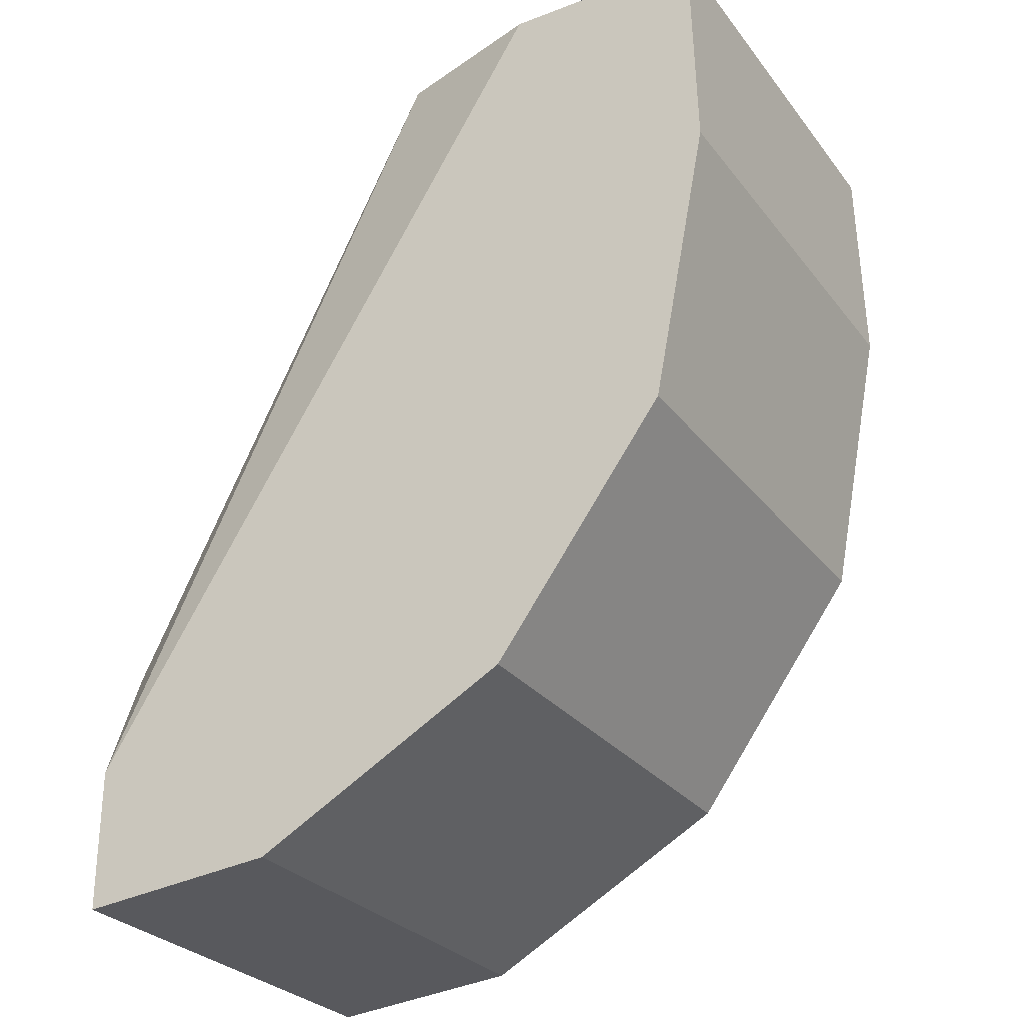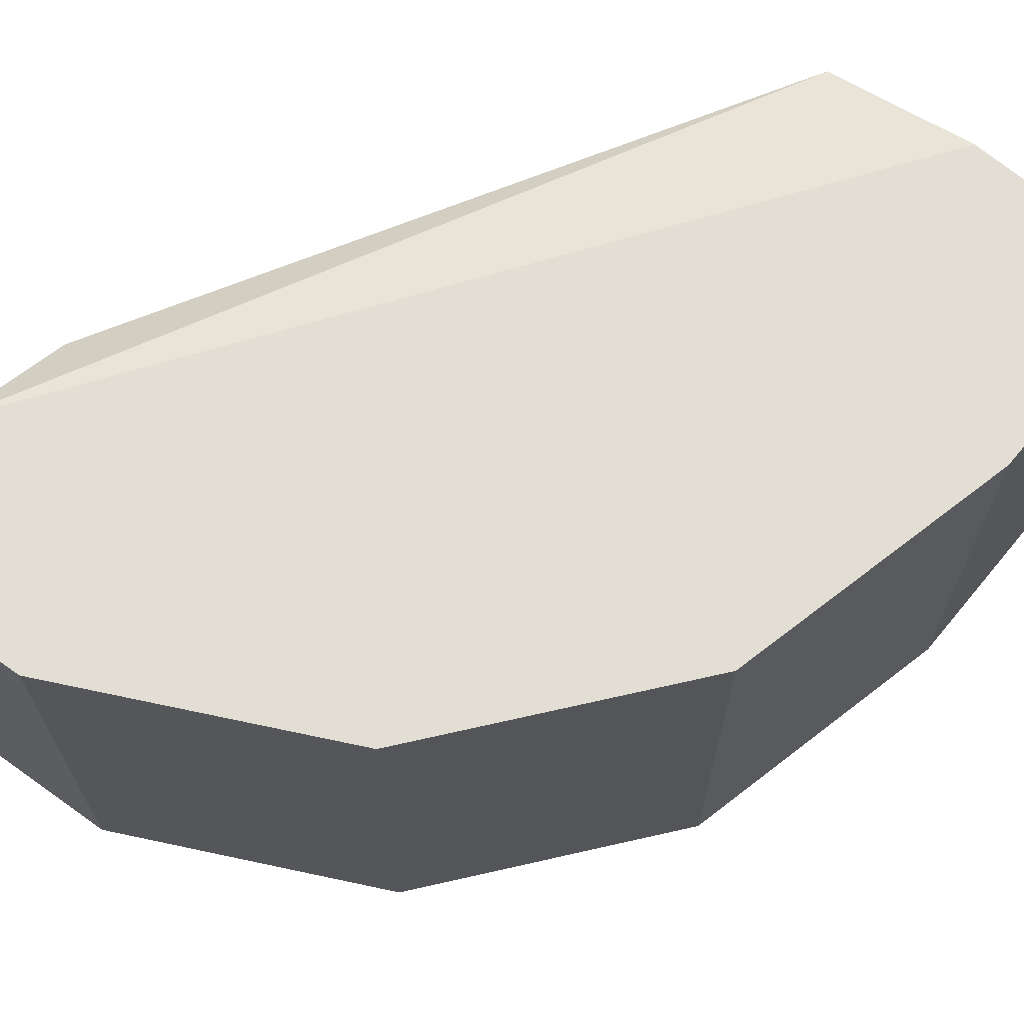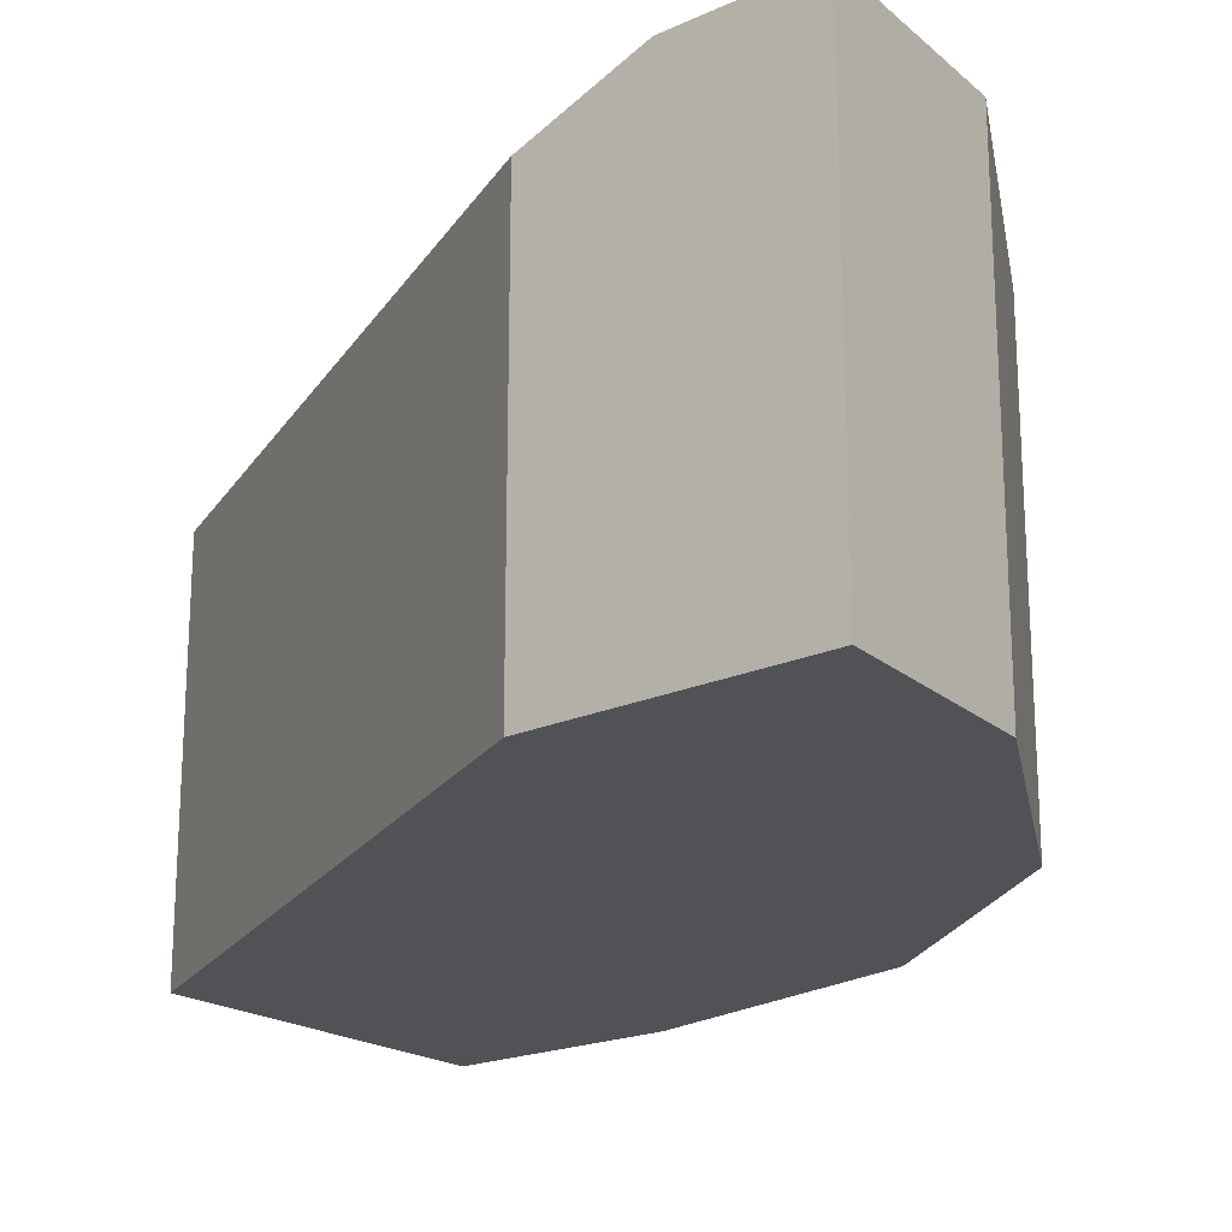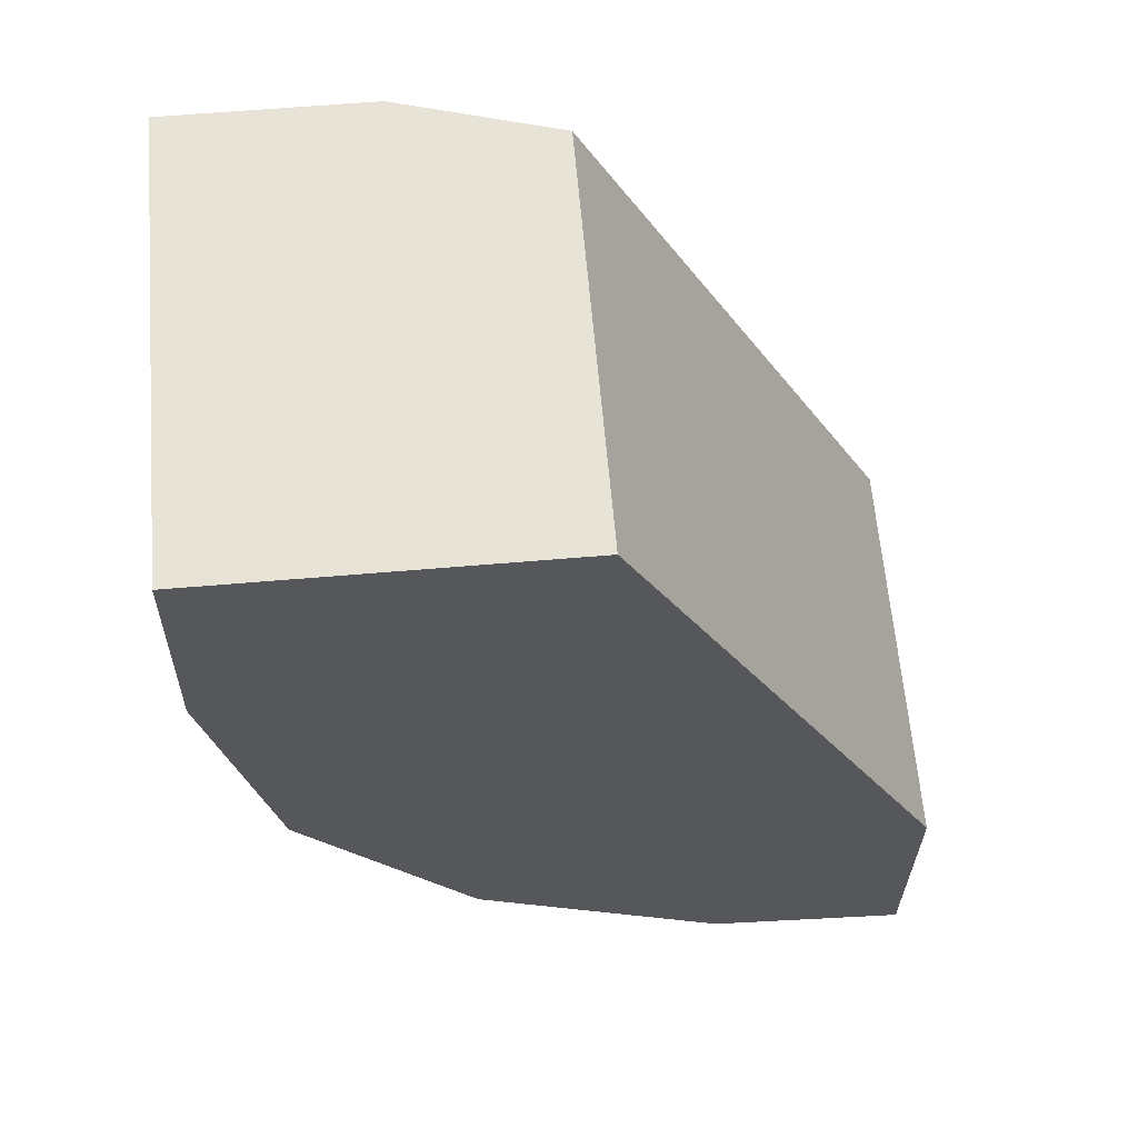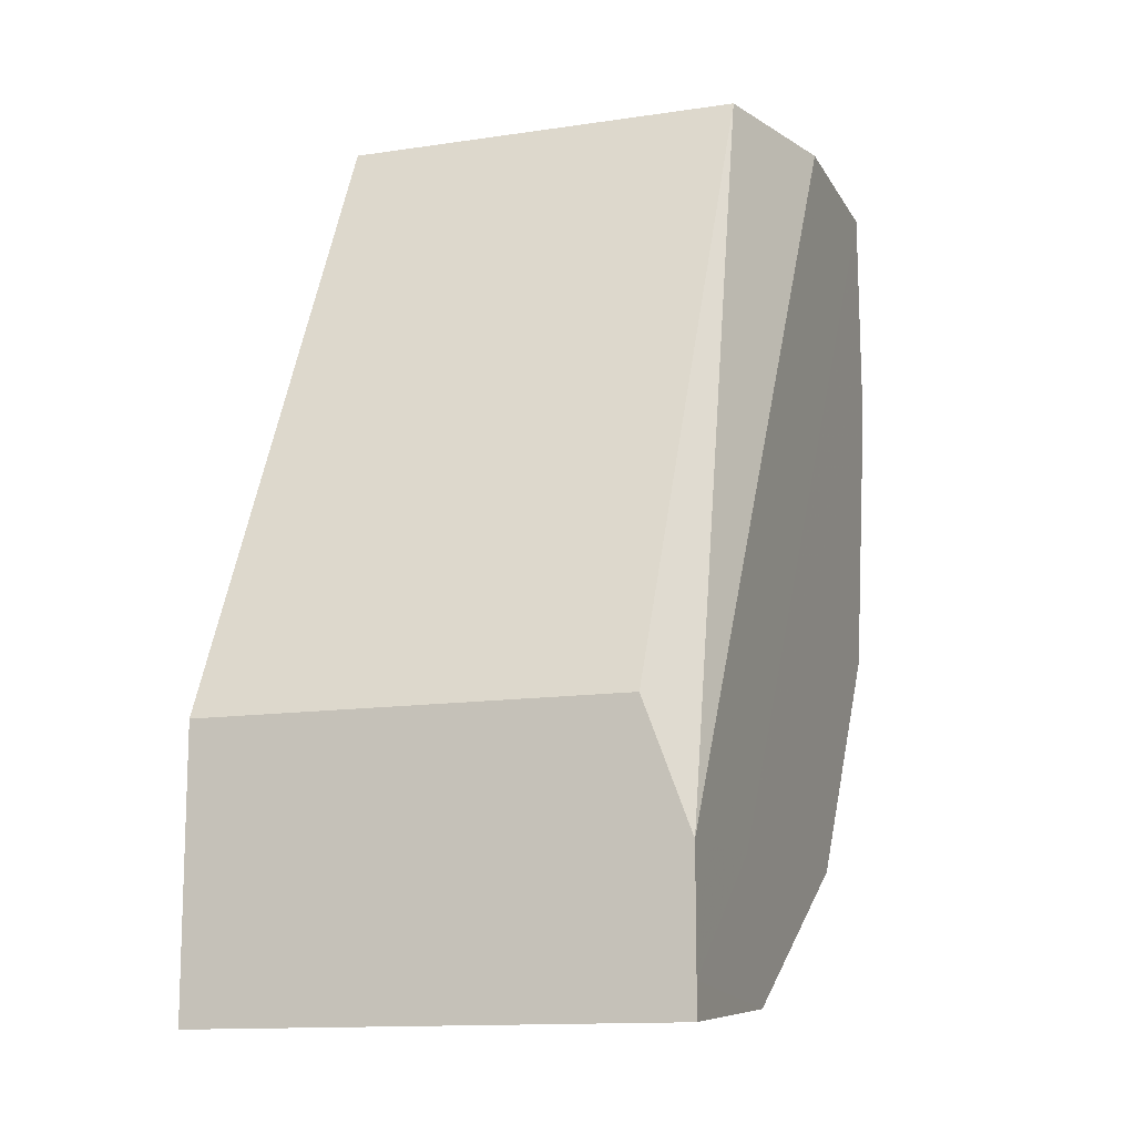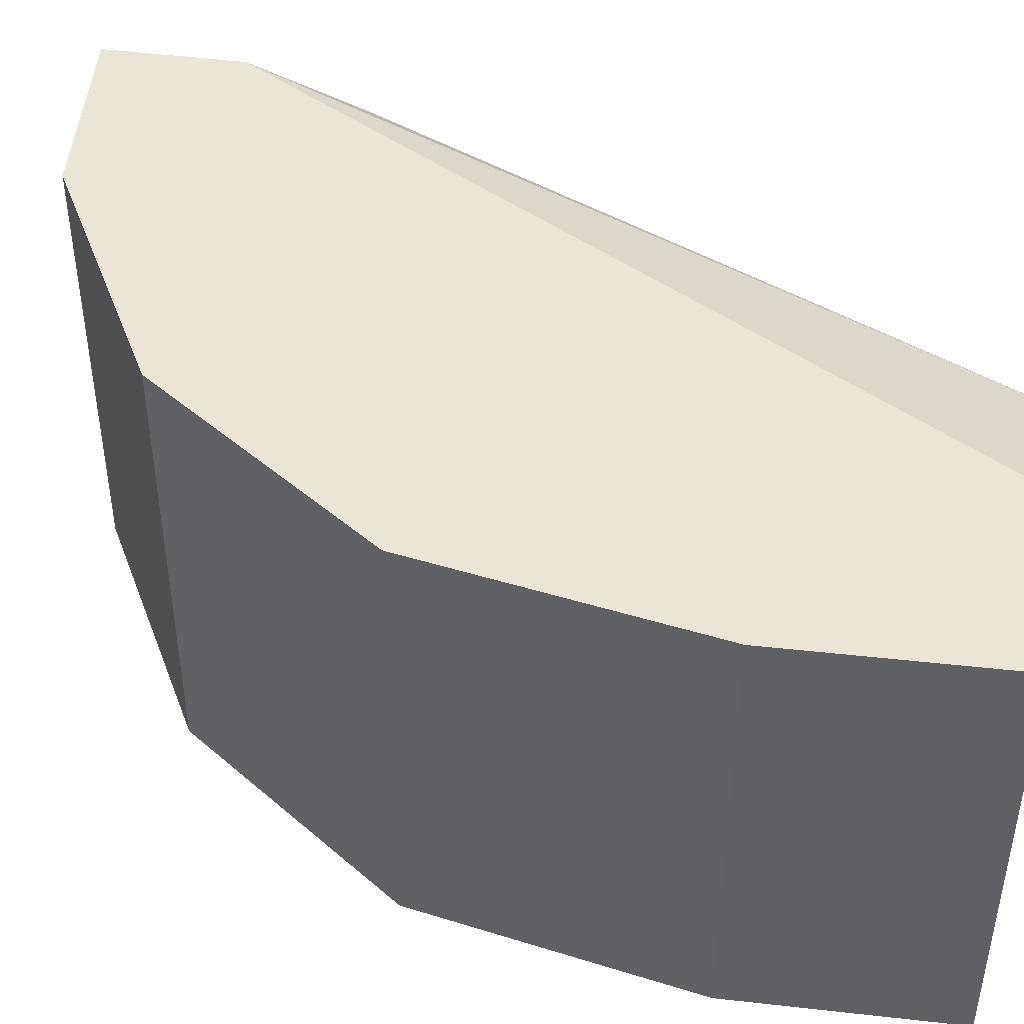
<metadata>
{"format":"obj","ext":"obj","renderer":"f3d","projection":"perspective","resolution":1024,"background":"white","views":[{"elev":-28.2,"azim":29.8,"up":"+Y"},{"elev":67.3,"azim":41.0,"up":"+Z"},{"elev":-20.6,"azim":-50.7,"up":"+Z"},{"elev":62.6,"azim":175.1,"up":"+Y"},{"elev":-13.0,"azim":-70.9,"up":"+Y"},{"elev":44.2,"azim":98.8,"up":"+Z"}]}
</metadata>
<code>
v 0.004133 -0.008573 -0.0036
v 0.005027 -0.008489 -0.0036
v 0.005027 -0.008489 -0.001601
v 0.004133 -0.008573 -0.001601
v 0.004133 -0.007408 -0.0036
v 0.007059 -0.004543 -0.0036
v 0.007156 -0.004543 -0.0036
v 0.006163 -0.007862 -0.0036
v 0.004133 -0.00843 -0.0016
v 0.006163 -0.007862 -0.001601
v 0.004133 -0.007407 -0.001801
v 0.005575 -0.004543 -0.0036
v 0.007156 -0.004543 -0.001601
v 0.007179 -0.005542 -0.0036
v 0.006928 -0.006814 -0.0036
v 0.00484 -0.007918 -0.0016
v 0.004133 -0.007941 -0.0016
v 0.006928 -0.006814 -0.001601
v 0.005575 -0.004543 -0.0018
v 0.006271 -0.004543 -0.001601
v 0.007179 -0.005542 -0.001601
f 1 2 3
f 1 3 4
f 1 4 9
f 1 9 17
f 1 17 11
f 1 11 5
f 1 5 6
f 1 6 7
f 1 7 2
f 2 7 8
f 2 8 3
f 3 9 4
f 3 8 10
f 3 10 9
f 5 11 12
f 5 12 6
f 6 12 19
f 6 19 20
f 6 20 13
f 6 13 7
f 7 13 21
f 7 21 14
f 7 14 15
f 7 15 8
f 8 15 18
f 8 18 10
f 9 10 16
f 9 16 17
f 10 18 16
f 11 17 19
f 11 19 12
f 13 20 16
f 13 16 21
f 14 21 18
f 14 18 15
f 16 18 21
f 16 20 17
f 17 20 19

</code>
